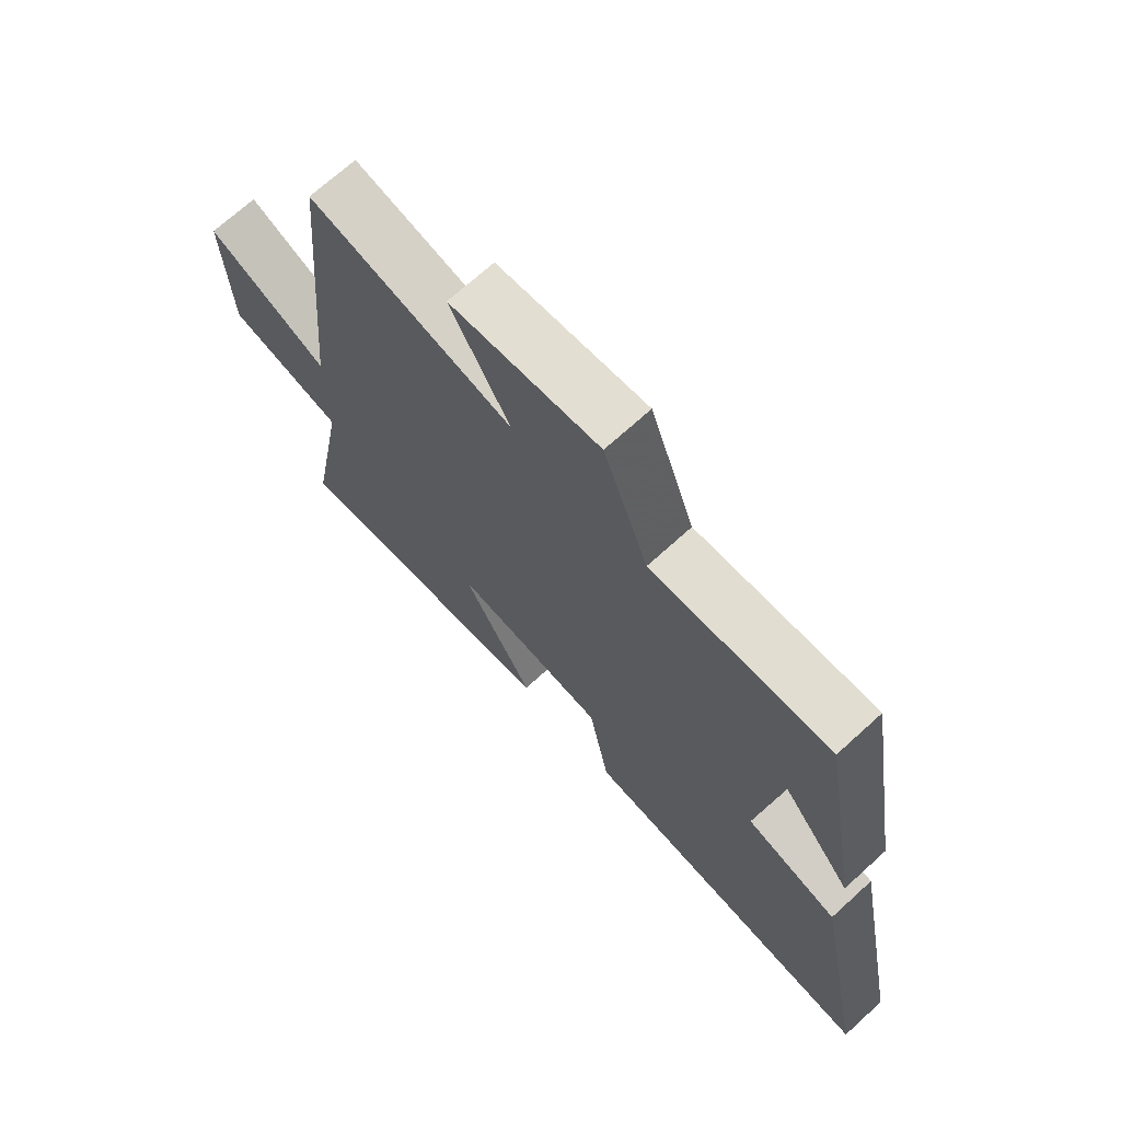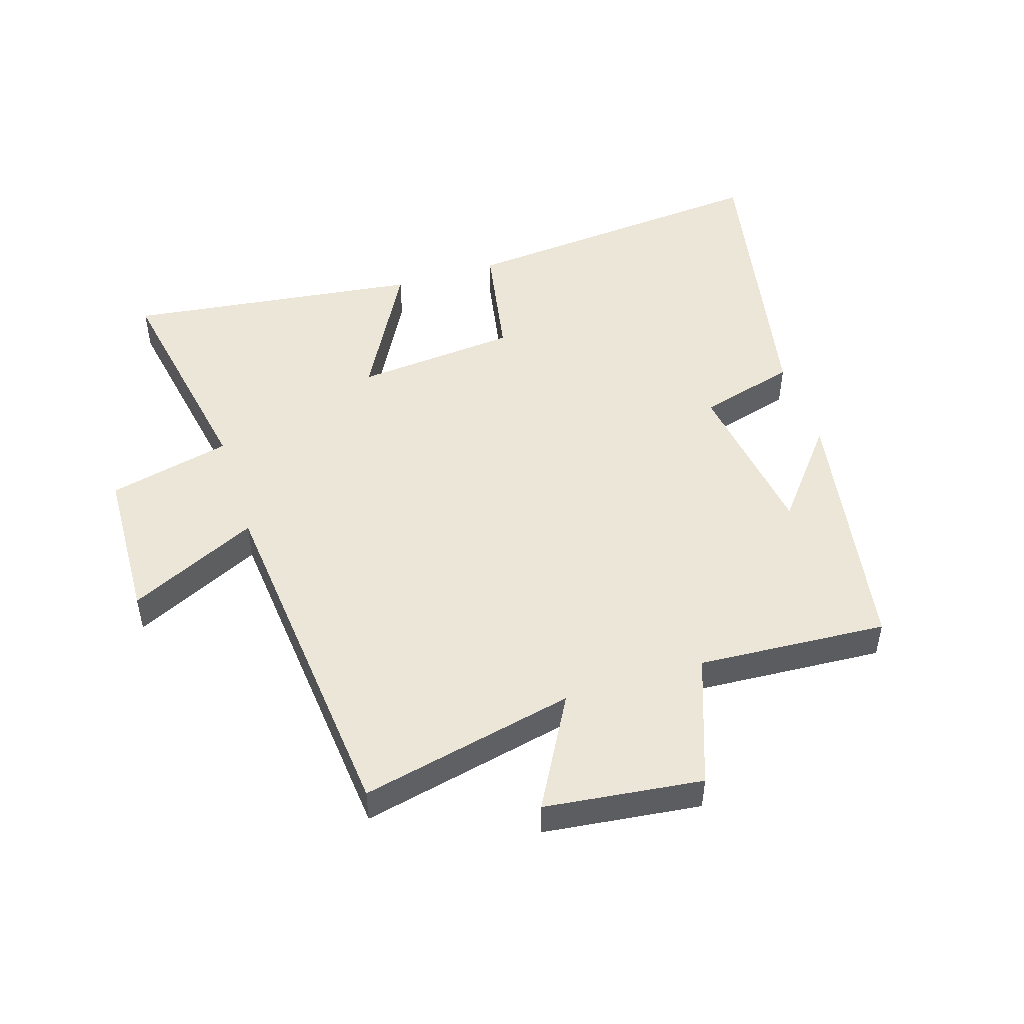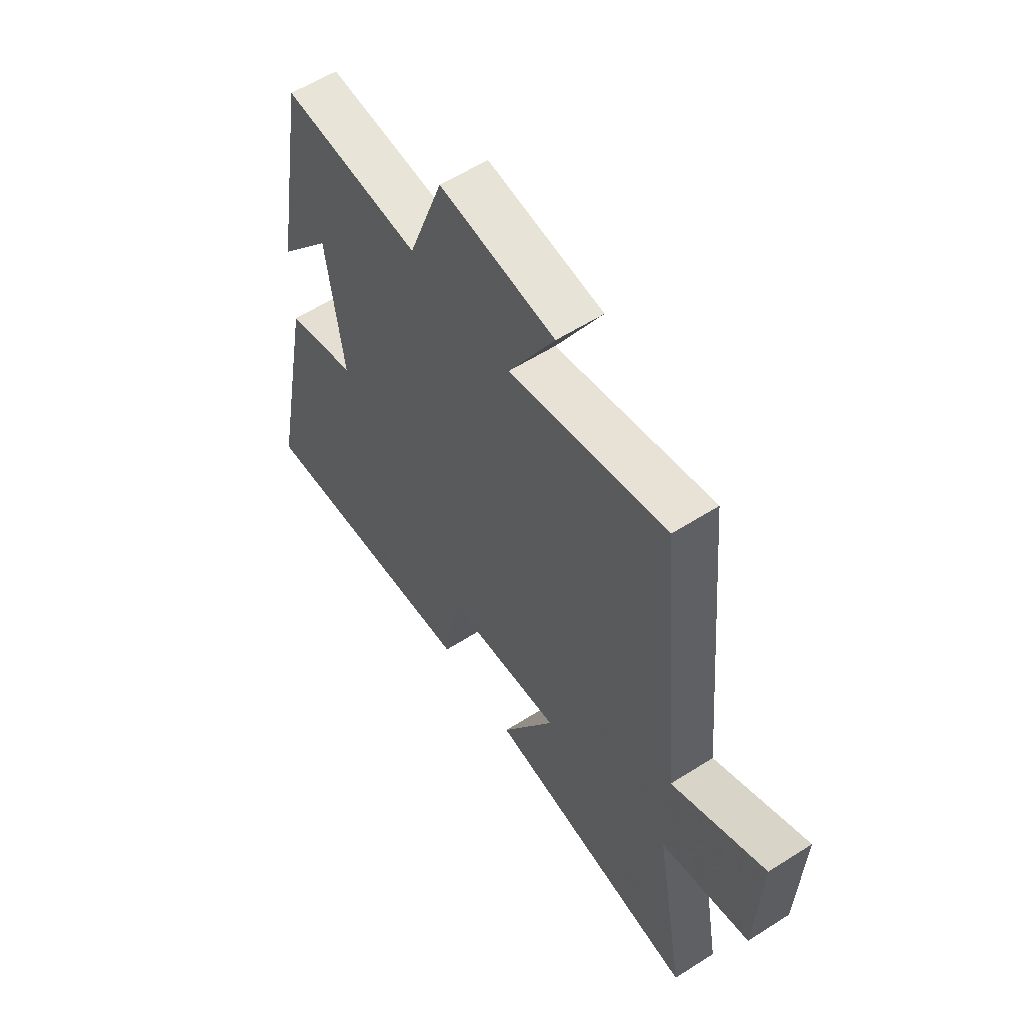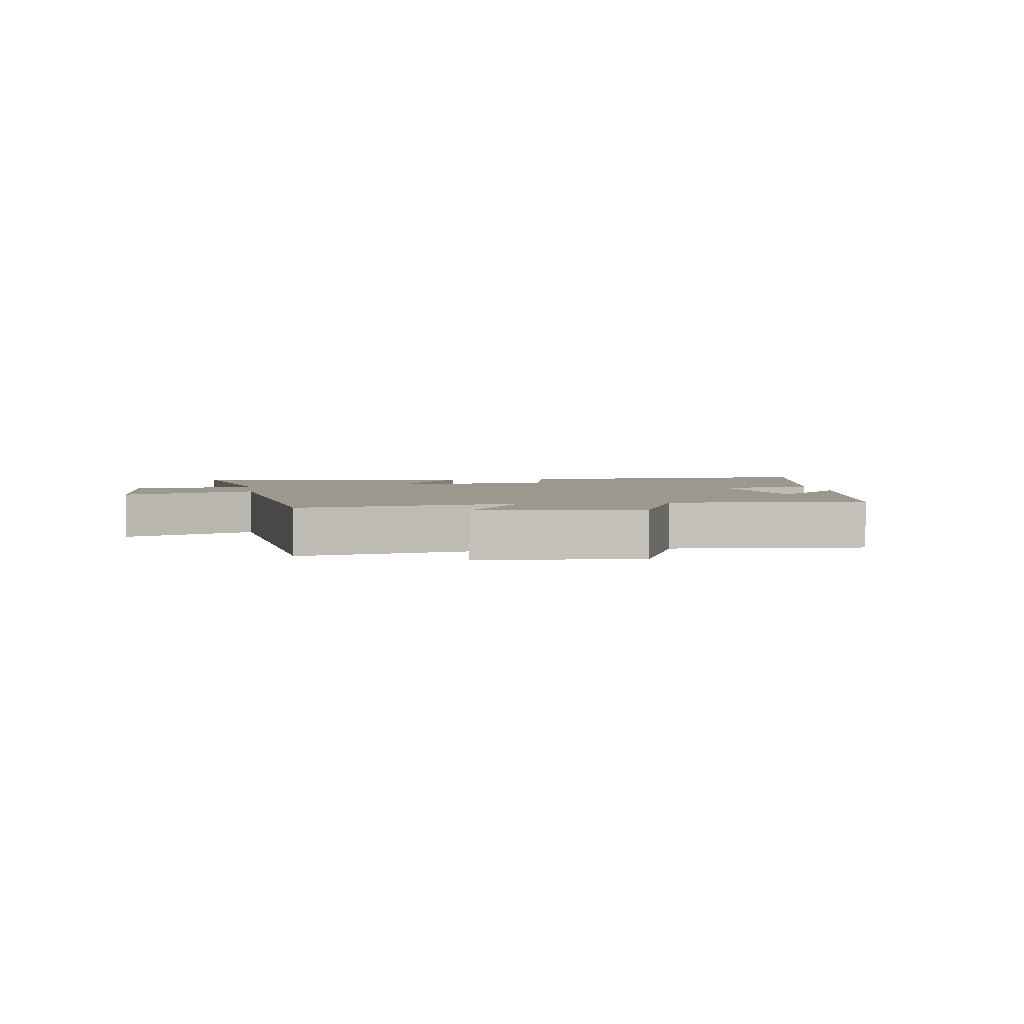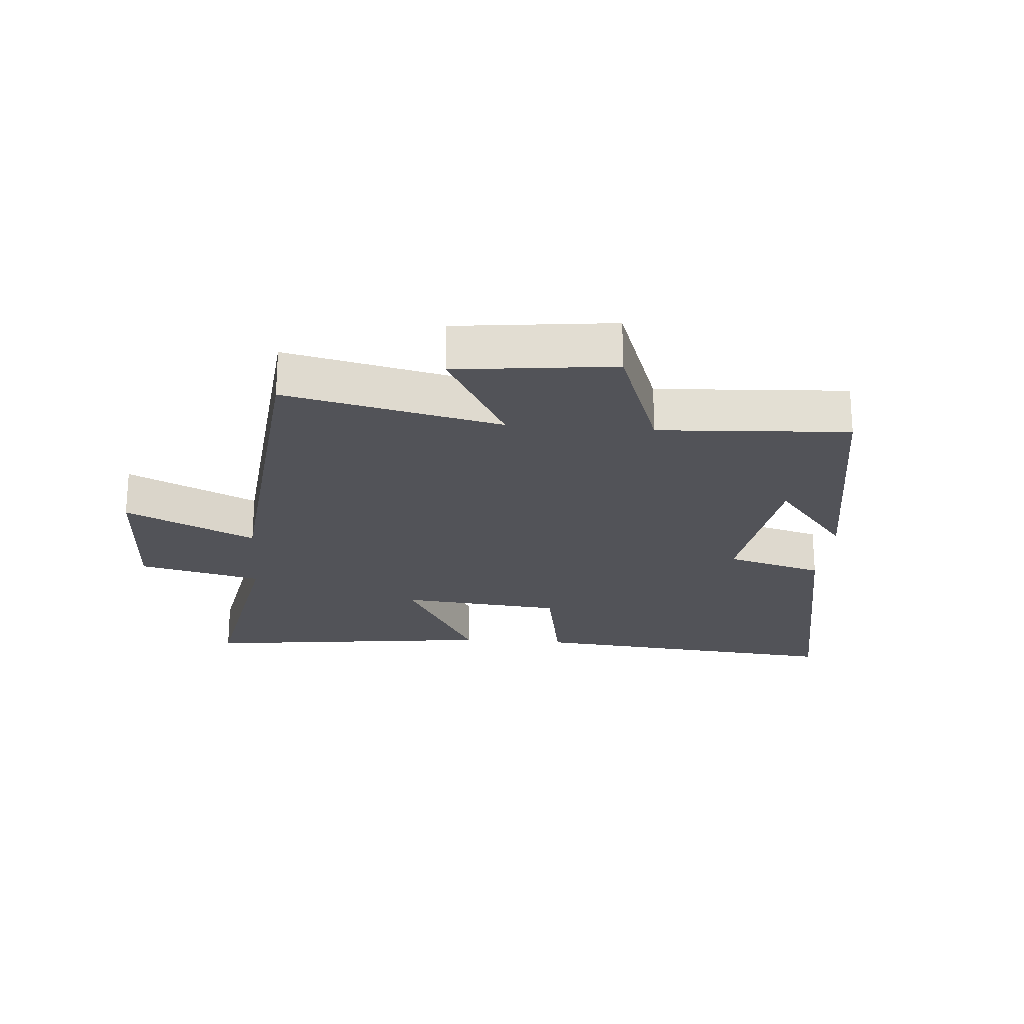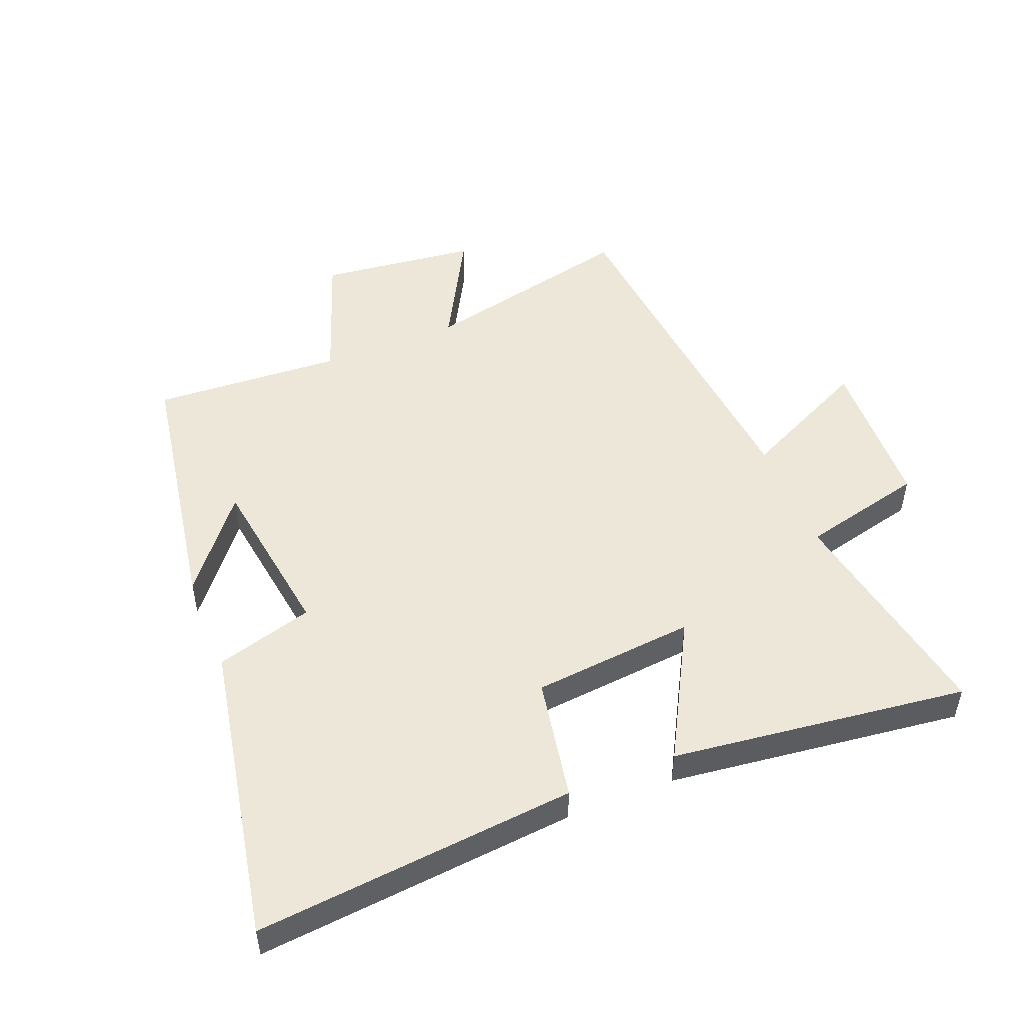
<metadata>
{"format":"obj","ext":"obj","renderer":"f3d","projection":"perspective","resolution":1024,"background":"white","views":[{"elev":70.4,"azim":47.7,"up":"+Z"},{"elev":48.7,"azim":-17.6,"up":"+Y"},{"elev":57.9,"azim":-123.4,"up":"+Z"},{"elev":3.0,"azim":-8.0,"up":"+Y"},{"elev":-22.6,"azim":-4.8,"up":"+Y"},{"elev":50.1,"azim":158.0,"up":"+Y"}]}
</metadata>
<code>
v 0.593 0.07 -0.546
v 0.082 0.07 -0.5
v 0.046 0.07 -0.305
v -0.214 0.07 -0.281
v -0.094 0.07 -0.5
v -0.566 0.07 -0.56
v -0.5 0.07 -0.194
v -0.697 0.07 -0.147
v -0.707 0.07 0.103
v -0.5 0.07 0.004
v -0.447 0.07 0.577
v -0.103 0.07 0.5
v -0.203 0.07 0.68
v 0.049 0.07 0.71
v 0.125 0.07 0.5
v 0.428 0.07 0.519
v 0.5 0.07 0.098
v 0.382 0.07 0.244
v 0.344 0.07 -0.024
v 0.5 0.07 -0.068
v 0.593 0 -0.546
v 0.082 0 -0.5
v 0.046 0 -0.305
v -0.214 0 -0.281
v -0.094 0 -0.5
v -0.566 0 -0.56
v -0.5 0 -0.194
v -0.697 0 -0.147
v -0.707 0 0.103
v -0.5 0 0.004
v -0.447 0 0.577
v -0.103 0 0.5
v -0.203 0 0.68
v 0.049 0 0.71
v 0.125 0 0.5
v 0.428 0 0.519
v 0.5 0 0.098
v 0.382 0 0.244
v 0.344 0 -0.024
v 0.5 0 -0.068
f 19 20 1 2
f 18 19 2 3
f 16 17 18
f 15 16 18 3
f 12 13 14 15
f 12 15 3 4
f 10 11 12 4
f 7 8 9 10
f 7 10 4 5
f 5 6 7
f 22 21 40 39
f 23 22 39 38
f 38 37 36
f 23 38 36 35
f 35 34 33 32
f 24 23 35 32
f 24 32 31 30
f 30 29 28 27
f 25 24 30 27
f 27 26 25
f 1 21 22 2
f 2 22 23 3
f 3 23 24 4
f 4 24 25 5
f 5 25 26 6
f 6 26 27 7
f 7 27 28 8
f 8 28 29 9
f 9 29 30 10
f 10 30 31 11
f 11 31 32 12
f 12 32 33 13
f 13 33 34 14
f 14 34 35 15
f 15 35 36 16
f 16 36 37 17
f 17 37 38 18
f 18 38 39 19
f 19 39 40 20
f 20 40 21 1

</code>
